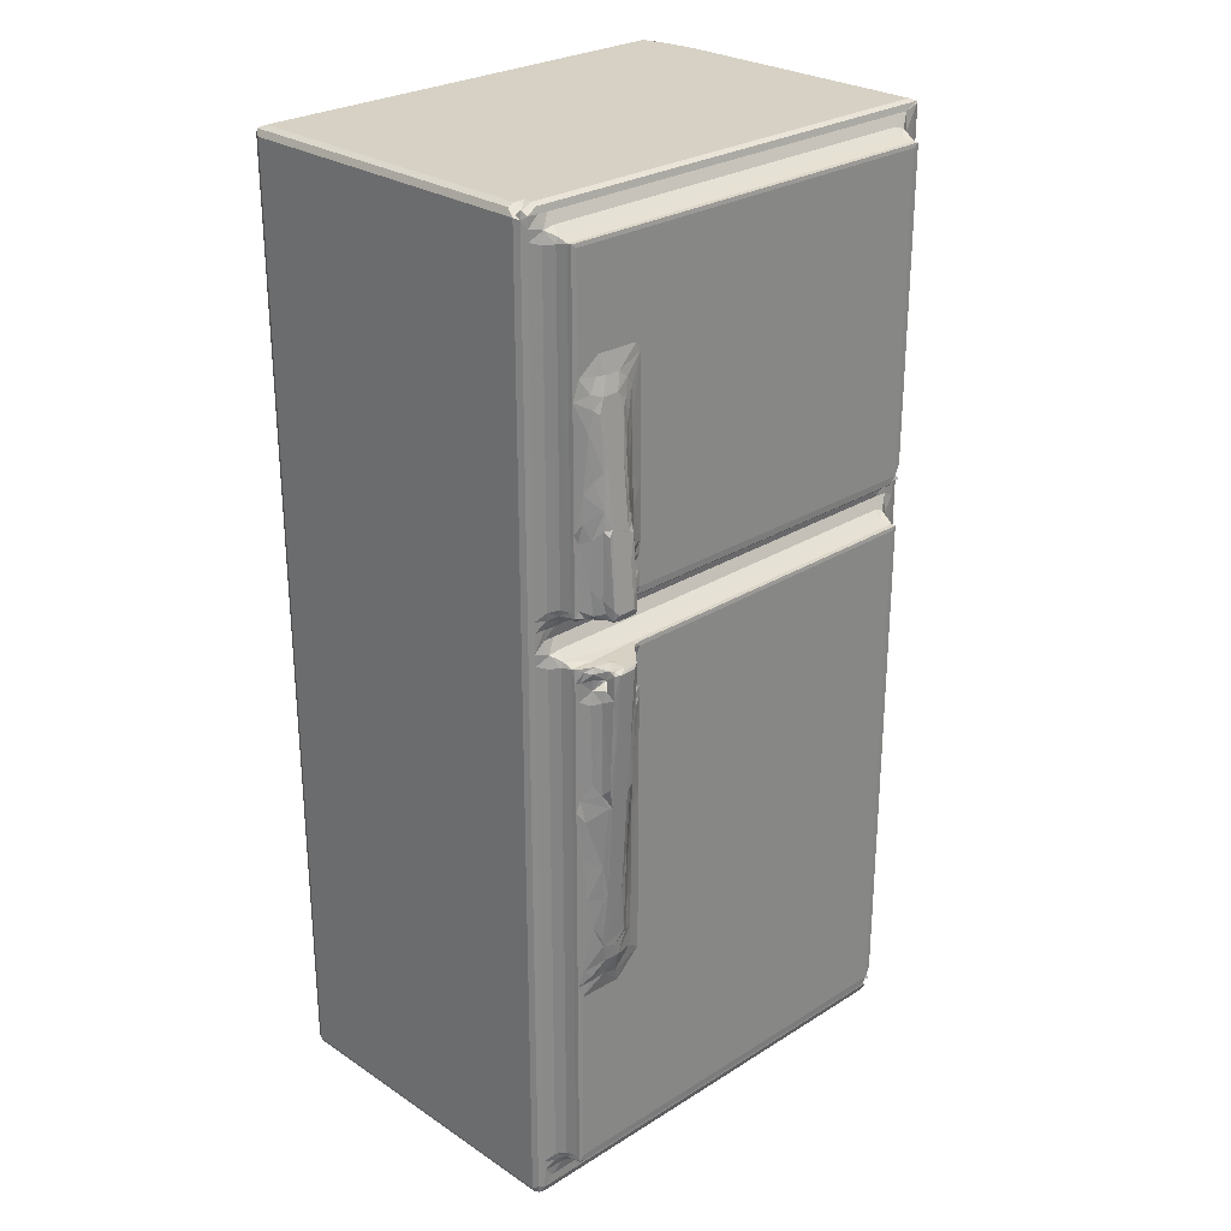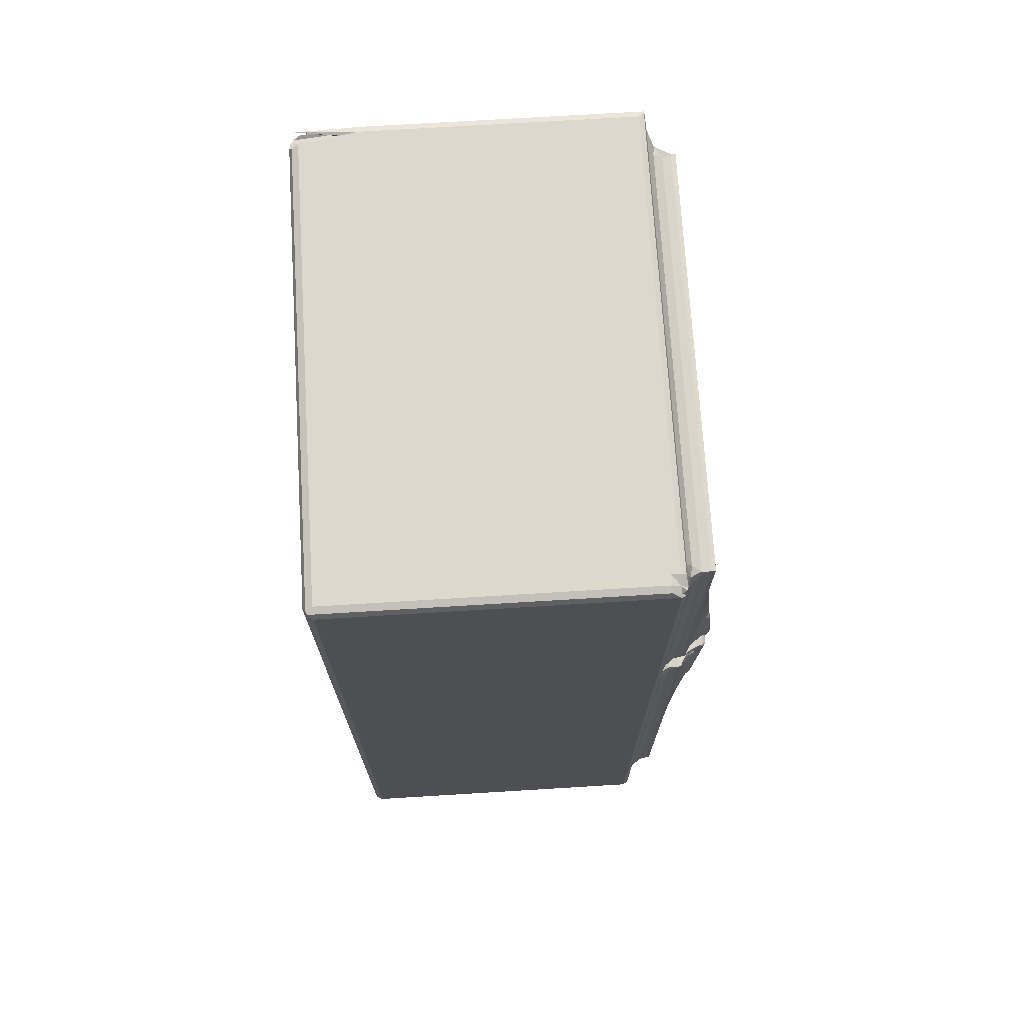
<metadata>
{"format":"obj","ext":"obj","renderer":"f3d","projection":"perspective","resolution":1024,"background":"white","views":[{"elev":26.8,"azim":-44.2,"up":"+Z"},{"elev":72.1,"azim":-93.5,"up":"+Z"}]}
</metadata>
<code>
v 2.025 -25.97 3.167
v 1.846 -24.81 3.022
v 1.973 -25.69 3.504
v 2.322 -26 3.505
v 2.47 -25.97 3.009
v 2.321 -25.69 2.762
v 2.023 -25.96 17.16
v 0.318 -23.84 0.2636
v 0.2117 -23.35 0.1757
v -0.0004886 -23.53 0.6002
v 0.2118 -23.89 0.8121
v 0.6716 -24 0.5996
v 0.9016 -23.89 0.1756
v 0.6719 -23.53 -0.0004944
v 0.7546 -24.02 1.999
v 1.38 -24 1.272
v 0.6718 -24 2.759
v 1.775 -25.02 3.504
v 2.321 -25.16 2.761
v 1.355 -24.26 2.636
v 1.329 -24.39 3.256
v 2.082 -24.52 2.512
v 1.38 -24.07 2.016
v 2.123 -24.14 2.016
v 0.2117 -0.4296 0.1757
v 31.05 -26 3.504
v 30.64 -25.97 3.009
v 31.05 -25.69 2.762
v 5.493 -26 16.16
v 31.73 -24 1.275
v 33.33 -24 0.5986
v 33.33 -23.53 -0.0004979
v 31.05 -25.16 2.761
v 33.16 -23.89 0.1757
v 2.369 -26 16.23
v 2.456 -26.15 18.3
v 2.979 -26.43 21.36
v 3.162 -26.14 17.28
v 2.97 -26.26 17.71
v 4.038 -26.26 17.47
v 3.632 -26.62 19.88
v 3.92 -26.52 18.63
v 5.075 -26.19 17.15
v 4.668 -26.61 19.48
v 4.998 -26.54 18.58
v 3.512 -26.65 20.51
v 3.796 -26.89 23.81
v 3.526 -26.79 23.48
v 5.418 -26.64 20.3
v 5.014 -26.88 23.64
v 2.615 -26.26 23.67
v 2.023 -25.97 30.11
v 2.531 -26.22 26.52
v 1.978 -25.7 39.98
v 2.524 -26.27 29.31
v 3.444 -26.85 25.86
v 3.604 -27.21 30.31
v 4.985 -27.39 31
v 2.317 -26.01 30.86
v 2.321 -26 37.72
v 3.774 -27.34 30.36
v 3.284 -26.92 31.22
v 3.512 -27.4 31.7
v 3.243 -27.01 37.69
v 3.8 -27.68 35.28
v 2.893 -26.53 31.86
v 5.014 -27.63 34.67
v 1.329 -24.39 39.7
v 1.775 -25.02 39.83
v 0.6719 -24 39.95
v 6.116 -26.11 17.39
v 7.307 -26 17.81
v 6.359 -26.2 18.47
v 6.385 -26.24 20
v 5.799 -26.44 20.1
v 5.894 -26.49 23.22
v 5.396 -26.81 23.97
v 6.473 -26.22 24.55
v 5.881 -26.56 26.19
v 7.331 -26 29.92
v 5.396 -26.94 26.78
v 5.904 -26.65 29.14
v 6.485 -26.23 28.44
v 5.373 -27.23 30.95
v 5.884 -26.78 31.7
v 6.495 -26.3 31.87
v 5.429 -27.39 31.52
v 5.423 -27.55 34.89
v 5.899 -26.84 34.73
v 7.329 -26 32.85
v 7.346 -26 36.2
v 2.023 -25.97 39.09
v 2.352 -26.04 39
v 2.04 -25.93 39.98
v 2.526 -26.22 39.72
v 3.529 -27.71 37.98
v 2.813 -26.45 37.45
v 4.979 -27.98 39.72
v 3.454 -27.18 38.47
v 3.962 -26.95 38.71
v 3.816 -27.16 39.06
v 3.437 -27.17 39.25
v 3.525 -27.76 39.7
v 3.821 -27.98 39.73
v 3.524 -27.35 39.89
v 3.021 -26.43 38.41
v 3.714 -26.68 38.81
v 2.948 -26.46 39.13
v 2.927 -26.58 39.59
v 3.466 -26.59 39.01
v 5.248 -26.95 38.71
v 5.435 -27.28 39.13
v 5.049 -26.68 38.81
v 4.663 -26.71 39.06
v 2.027 -25.97 43.37
v 1.848 -24.81 43.23
v 1.973 -25.69 43.69
v 2.341 -26.03 43.76
v 2.675 -26.18 43.19
v 2.321 -25.69 43
v 2.321 -26 48.13
v 3.627 -27.65 39.91
v 3.591 -25.89 40
v 3.098 -26.48 39.98
v 4.29 -26.74 40
v 4.37 -27.79 39.99
v 5.315 -27.81 39.99
v 3.547 -27.68 43.33
v 3.525 -27.13 43.2
v 3.38 -27.23 43.66
v 3.537 -27.75 43.96
v 3.83 -27.93 43.67
v 3.962 -27.77 43.22
v 3.816 -27.34 43
v 3.259 -27.06 44.51
v 3.786 -27.38 48.98
v 2.927 -26.58 43.46
v 3.196 -26.41 43.08
v 3.206 -25.89 43
v 2.821 -26.46 45.2
v 3.816 -26.65 43
v 4.975 -27.93 43.68
v 5.212 -27.76 43.21
v 5.026 -27.61 46.7
v 5 -27.34 43
v 5.386 -26.19 43
v 2.024 -25.97 48.74
v 2.484 -26.21 49.35
v 2.538 -26.22 51.18
v 3.361 -27.06 48.89
v 3.519 -27.41 48.58
v 2.891 -26.54 48.26
v 5.394 -27.44 48.27
v 5.011 -27.41 48.61
v 3.458 -27.04 50.07
v 3.798 -26.89 53.61
v 3.057 -26.59 51.96
v 3.541 -26.9 52.48
v 5.04 -26.95 52.95
v 2.024 -25.97 56.87
v 2.831 -26.37 54.88
v 2.464 -26 58.14
v 3.491 -26.64 55.9
v 3.175 -26.45 56.2
v 3.846 -26.55 56.87
v 3.09 -26.28 57.14
v 3.673 -26.16 58.08
v 5.359 -26.65 55.87
v 4.996 -26.54 56.89
v 4.371 -26.26 57.96
v 5.398 -26.25 57.98
v 0.6154 -23.98 40.74
v 0.672 -24 42.18
v 0.672 -24 42.93
v 1.938 -25.03 40.22
v 1.528 -24.29 40.51
v 2.222 -24.39 40.71
v 1.38 -24 41.44
v 2.123 -24 41.44
v 1.38 -24.07 42.19
v 1.355 -24.26 42.83
v 2.123 -24.14 42.21
v 2.063 -24.51 42.72
v 1.775 -25.02 43.69
v 2.321 -25.16 43
v 1.329 -24.39 43.43
v -0.0004915 -0.6554 67.4
v 0.672 -24 65.98
v 0.2119 -23.89 67.28
v -0.0004068 -23.53 67.4
v 5.389 -27.72 38.3
v 5.635 -27.05 36.21
v 5.942 -26.65 35.48
v 6.496 -26.38 35.49
v 5.942 -26.66 36.23
v 6.022 -26.43 37.37
v 6.537 -26.2 36.23
v 6.586 -26 36.98
v 7.33 -26 36.98
v 5.644 -27.07 37.73
v 5.52 -27.33 38.34
v 5.411 -27.76 39.62
v 5.731 -26.6 38.5
v 6.586 -26 38.46
v 5.892 -26.69 39.77
v 5.675 -26.52 39.24
v 6.537 -26.11 39.26
v 6.565 -26.2 39.95
v 7.398 -26 39.69
v 5.731 -26.66 39.99
v 7.179 -25.69 40
v 7.33 -25.97 39.98
v 5.394 -27.78 43.38
v 5.595 -27.23 43.66
v 5.602 -27.22 44.75
v 5.408 -27.64 45.43
v 5.937 -26.58 43.77
v 5.861 -26.48 43.15
v 6.501 -26.19 43.72
v 7.107 -25.97 43.22
v 6.799 -25.69 43
v 5.942 -26.66 45.17
v 5.942 -26.65 45.91
v 6.586 -26 45.16
v 6.537 -26.2 45.91
v 7.33 -26 43.7
v 7.263 -26 44.8
v 7.33 -26 45.9
v 7.365 -26 46.79
v 31.05 -26 39.72
v 31.05 -26 43.69
v 31.05 -25.69 43
v 5.434 -27.25 48.85
v 5.892 -26.83 46.66
v 5.887 -26.73 49.44
v 6.514 -26.36 46.66
v 6.49 -26.29 49.29
v 5.382 -27.1 49.97
v 6.487 -26.22 51.3
v 5.386 -26.85 53.22
v 5.882 -26.57 52.56
v 7.331 -26 50.49
v 6.461 -26.22 54.74
v 5.859 -26.49 55.08
v 7.305 -26 58.61
v 5.694 -26.46 56.28
v 6.457 -26.2 56.82
v 6.001 -26.27 57.47
v 6.976 -25.02 40.23
v 31.73 -24 41.44
v 31.09 -24.14 42.21
v 30.84 -24.52 42.73
v 31.05 -25.16 43
v 31.13 -24.39 40.71
v 2.323 -26 65.75
v 1.977 -25.69 66.03
v 2.024 -25.97 66.01
v 3.946 -26 59.28
v 1.329 -24.39 65.74
v 1.775 -25.02 65.87
v 0.672 -24 66.73
v 1.932 -25.02 66.26
v 1.528 -24.29 66.55
v 2.223 -24.39 66.74
v 0.6693 -23.98 67.44
v 0.3179 -23.84 67.87
v 0.2119 -23.53 67.5
v 0.6717 -23.53 67.67
v 0.2117 -22.93 67.82
v 0.6717 -22.93 68
v 1.38 -24 67.4
v 1.38 -23.53 68
v 1.38 -23.89 67.82
v 1.379 -22.93 68
v 2.124 -24 67.4
v 0.2103 -0.3161 67.82
v 33.33 -23.53 68
v 16.31 -12.15 68
v 6.991 -26 59.23
v 32.62 -24 67.4
v -0.000492 -0.6554 0.5998
v 0.6719 -0.6556 -0.0004733
v 0.3305 -0.2014 0.1783
v 0.6706 -0.0004364 0.5986
v 0.2116 -0.2035 0.6003
v 33.65 -0.2054 0.1743
v 33.33 -0.00025 0.5991
v 0.6716 7.568e-05 67.4
v 19.62 -0.0004133 28.19
v 7.257 -0.000435 49.77
v 0.2118 -0.2033 67.4
v 32.62 -0.0004839 66.73
v 0.6714 -0.6557 68
v 0.4413 -0.2035 67.82
v 32.62 -0.6554 68
v 31.09 -24.14 2.016
v 30.84 -24.52 2.513
v 31.26 -25.63 3.009
v 31.51 -25.95 3.132
v 31.47 -25.63 3.504
v 31.63 -25.16 3.507
v 31.46 -25.18 2.999
v 31.47 -25.97 4.247
v 31.63 -25.69 4.247
v 31.96 -24.52 3.505
v 31.72 -24.39 2.76
v 31.84 -24.07 2.016
v 33.84 -23.84 0.2637
v 33.61 -23.53 0.5997
v 33.39 -23.53 0.1757
v 33.79 -23.89 1.272
v 34 -23.53 1.271
v 34 -22.93 0.5996
v 33.79 -22.93 0.1756
v 34 -22.93 1.271
v 32.58 -24.07 2.76
v 33.31 -24 3.132
v 32.54 -24.14 3.504
v 33.79 -0.6556 0.1756
v 34 -0.6554 0.5991
v 31.63 -25.69 39.71
v 31.46 -25.97 39.98
v 32.54 -24.14 39.95
v 31.63 -25.16 39.85
v 31.96 -24.52 39.84
v 33.32 -24 41.05
v 34 -23.53 43.2
v 34 -13.98 26.66
v 31.44 -25.66 40.01
v 30.64 -25.97 43.22
v 31.05 -26 65.75
v 31.26 -25.63 43.22
v 31.51 -25.95 43.33
v 31.47 -25.63 43.69
v 31.63 -25.16 43.7
v 31.46 -25.18 43.21
v 31.47 -25.97 44.41
v 31.63 -25.69 44.41
v 31.46 -25.97 66.01
v 31.63 -25.69 65.74
v 31.09 -25.02 40.23
v 31.79 -24.49 40.52
v 31.84 -24.07 42.19
v 31.72 -24.39 42.95
v 31.96 -24.52 43.69
v 32.59 -24.01 41.4
v 32.58 -24.07 42.94
v 33.32 -24 43.3
v 32.54 -24.14 43.68
v 34 -23.53 67.4
v 33.79 -23.89 67.4
v 31.63 -25.15 65.88
v 31.97 -24.52 65.88
v 32.54 -24.14 66.13
v 33.33 -24 66.73
v 31.44 -25.65 66.03
v 31.13 -24.39 66.74
v 31.09 -25.02 66.26
v 33.79 -23.89 67.82
v 31.79 -24.49 66.55
v 33.65 -23.95 67.7
v 34 -4.655 67.4
v 33.33 -0.6555 -0.0004918
v 33.79 -0.2034 0.3875
v 34 -0.6554 66.73
v 33.33 3.061e-05 66.73
v 33.79 -0.2036 66.48
v 32.37 -0.2034 67.82
v 32.62 0.0001063 67.4
v 33.33 -4.655 68
v 33.79 -4.879 67.82
v 33.33 -4 67.4
v 33.1 -4.203 67.82
v 33.79 -4.204 67.19
v 33.68 -0.3055 67.74
f 1 3 2
f 1 5 4
f 1 6 5
f 1 2 6
f 1 7 3
f 1 4 7
f 8 10 9
f 8 11 10
f 8 12 11
f 8 13 12
f 8 14 13
f 8 9 14
f 11 12 15
f 12 16 15
f 11 15 17
f 2 3 18
f 2 19 6
f 2 21 20
f 2 18 21
f 2 22 19
f 2 20 22
f 15 16 23
f 15 20 17
f 15 23 20
f 16 24 23
f 23 22 20
f 23 24 22
f 17 20 21
f 9 10 25
f 9 25 14
f 5 26 4
f 5 27 26
f 5 6 27
f 27 6 28
f 4 26 29
f 12 30 16
f 16 30 24
f 13 31 12
f 13 14 32
f 12 31 30
f 6 19 28
f 28 19 33
f 19 22 33
f 13 34 31
f 13 32 34
f 7 4 35
f 7 36 37
f 35 38 7
f 7 38 39
f 35 40 38
f 35 29 40
f 7 39 36
f 39 42 36
f 39 38 42
f 36 42 41
f 29 43 40
f 38 40 42
f 40 45 42
f 40 43 45
f 42 45 44
f 36 41 37
f 46 37 41
f 46 41 47
f 46 48 37
f 46 47 48
f 42 44 41
f 41 44 49
f 41 50 47
f 41 49 50
f 7 37 51
f 7 52 3
f 7 51 52
f 52 51 53
f 52 54 3
f 52 53 55
f 48 51 37
f 51 56 53
f 48 56 51
f 48 47 56
f 53 56 55
f 56 47 57
f 47 50 58
f 52 55 59
f 52 59 60
f 57 55 56
f 57 47 61
f 57 59 55
f 57 62 59
f 57 61 62
f 47 58 61
f 63 62 61
f 63 64 62
f 63 61 65
f 59 62 66
f 59 66 60
f 62 64 66
f 61 58 65
f 65 58 67
f 18 68 21
f 17 21 68
f 3 69 18
f 18 69 68
f 11 17 70
f 3 54 69
f 17 68 70
f 4 29 35
f 29 71 43
f 29 72 71
f 43 73 45
f 45 73 74
f 43 71 73
f 71 72 73
f 49 44 75
f 45 75 44
f 45 74 75
f 49 75 76
f 75 74 76
f 73 72 74
f 29 26 72
f 49 76 77
f 50 49 77
f 76 74 78
f 77 76 79
f 76 78 79
f 74 72 78
f 78 72 80
f 77 79 81
f 50 77 81
f 81 79 82
f 79 78 83
f 79 83 82
f 78 80 83
f 81 82 84
f 50 81 84
f 50 84 58
f 84 82 85
f 82 83 86
f 82 86 85
f 83 80 86
f 58 84 87
f 58 87 67
f 67 87 88
f 84 85 87
f 87 89 88
f 87 85 89
f 85 86 89
f 86 80 90
f 80 91 90
f 52 92 54
f 52 60 92
f 92 60 93
f 92 94 54
f 92 95 94
f 92 93 95
f 63 96 64
f 63 65 96
f 60 66 97
f 64 97 66
f 65 67 98
f 96 99 64
f 99 101 100
f 99 102 101
f 96 102 99
f 96 103 102
f 96 104 103
f 96 65 104
f 103 105 102
f 60 106 93
f 60 97 106
f 99 107 106
f 99 100 107
f 64 106 97
f 64 99 106
f 93 106 108
f 93 109 95
f 93 108 109
f 102 109 108
f 102 105 109
f 102 110 101
f 102 108 110
f 106 110 108
f 106 107 110
f 100 101 111
f 65 98 104
f 111 101 112
f 100 111 107
f 111 113 107
f 101 110 114
f 107 114 110
f 101 114 112
f 107 113 114
f 115 117 116
f 115 119 118
f 115 120 119
f 115 116 120
f 115 118 121
f 103 122 105
f 103 104 122
f 94 123 54
f 94 124 123
f 95 124 94
f 95 109 124
f 105 125 124
f 105 124 109
f 124 125 123
f 122 126 105
f 104 126 122
f 104 127 126
f 104 98 127
f 105 126 125
f 126 127 125
f 125 127 123
f 128 130 129
f 128 131 130
f 128 132 131
f 128 133 132
f 128 134 133
f 128 129 134
f 131 135 130
f 131 132 136
f 119 137 118
f 119 138 137
f 119 139 138
f 119 120 139
f 118 137 140
f 129 137 138
f 129 130 137
f 129 141 134
f 129 138 141
f 130 140 137
f 130 135 140
f 138 139 141
f 118 140 121
f 133 142 132
f 133 143 142
f 133 134 143
f 132 142 144
f 143 134 145
f 132 144 136
f 134 146 145
f 134 141 146
f 141 139 146
f 115 147 117
f 115 121 147
f 147 121 148
f 147 148 149
f 131 150 135
f 131 151 150
f 131 136 151
f 151 136 150
f 121 140 152
f 135 150 140
f 150 152 140
f 121 152 148
f 144 153 136
f 136 153 154
f 148 152 155
f 148 155 149
f 150 155 152
f 150 136 155
f 155 136 156
f 149 155 157
f 155 158 157
f 155 156 158
f 136 159 156
f 136 154 159
f 147 160 117
f 147 161 160
f 147 149 161
f 149 157 161
f 158 161 157
f 158 163 161
f 158 156 163
f 161 164 160
f 163 165 164
f 163 164 161
f 160 164 166
f 160 166 162
f 164 165 166
f 166 165 167
f 156 165 163
f 156 159 168
f 165 168 169
f 156 168 165
f 165 170 167
f 165 171 170
f 165 169 171
f 11 70 172
f 11 172 173
f 11 173 174
f 54 175 69
f 175 177 176
f 69 176 68
f 69 175 176
f 70 176 172
f 70 68 176
f 172 176 178
f 176 179 178
f 176 177 179
f 172 180 173
f 172 178 180
f 173 181 174
f 173 180 181
f 178 182 180
f 178 179 182
f 180 183 181
f 180 182 183
f 116 117 184
f 116 185 120
f 116 186 181
f 116 184 186
f 116 183 185
f 116 181 183
f 174 181 186
f 54 123 175
f 120 185 139
f 139 185 146
f 11 174 188
f 11 189 10
f 11 188 189
f 174 186 188
f 189 190 10
f 88 192 191
f 67 88 191
f 67 191 98
f 88 89 193
f 89 86 194
f 89 194 193
f 88 195 192
f 88 193 195
f 192 195 196
f 193 197 195
f 193 194 197
f 195 198 196
f 195 197 198
f 86 91 194
f 86 90 91
f 194 91 197
f 197 199 198
f 197 91 199
f 191 192 200
f 191 200 201
f 191 112 202
f 191 201 112
f 111 112 201
f 98 191 202
f 192 196 200
f 200 203 201
f 200 196 203
f 111 203 113
f 111 201 203
f 196 204 203
f 196 198 204
f 112 205 202
f 112 206 205
f 112 114 206
f 113 206 114
f 113 203 206
f 203 207 206
f 203 204 207
f 206 208 205
f 206 207 208
f 198 209 204
f 198 199 209
f 199 91 209
f 204 209 207
f 207 209 208
f 98 202 127
f 202 210 127
f 202 205 210
f 127 211 123
f 127 210 211
f 210 208 211
f 205 208 210
f 208 212 211
f 208 209 212
f 213 143 214
f 143 213 142
f 213 214 215
f 213 215 216
f 142 213 216
f 142 216 144
f 143 217 214
f 143 218 217
f 145 218 143
f 145 146 218
f 214 217 215
f 218 219 217
f 218 220 219
f 218 221 220
f 218 146 221
f 215 217 222
f 215 223 216
f 215 222 223
f 217 224 222
f 217 219 224
f 222 225 223
f 222 224 225
f 220 226 219
f 219 226 227
f 219 227 224
f 224 228 225
f 224 227 228
f 227 226 229
f 91 230 209
f 220 231 226
f 220 221 232
f 209 230 212
f 144 216 153
f 154 153 233
f 216 223 234
f 216 234 235
f 223 236 234
f 223 225 236
f 234 236 235
f 216 235 153
f 153 235 233
f 235 236 237
f 225 229 236
f 225 228 229
f 228 227 229
f 236 229 237
f 233 235 238
f 154 233 238
f 154 238 159
f 235 237 239
f 238 241 240
f 238 235 241
f 159 238 240
f 235 239 241
f 237 229 242
f 237 242 239
f 229 231 242
f 241 239 243
f 240 241 244
f 241 243 244
f 239 242 243
f 243 242 245
f 240 244 168
f 159 240 168
f 168 244 246
f 168 246 169
f 244 247 246
f 244 243 247
f 169 246 248
f 169 248 171
f 246 247 248
f 243 245 247
f 247 245 248
f 226 231 229
f 242 231 245
f 123 211 175
f 211 249 175
f 175 249 177
f 177 250 179
f 179 251 182
f 182 251 183
f 179 250 251
f 251 252 183
f 146 185 221
f 221 185 253
f 185 252 253
f 185 183 252
f 249 254 177
f 177 254 250
f 221 253 232
f 160 162 255
f 160 256 117
f 160 257 256
f 160 255 257
f 166 167 162
f 162 167 258
f 167 170 258
f 170 171 258
f 162 258 255
f 184 259 186
f 188 186 259
f 117 260 184
f 117 256 260
f 184 260 259
f 189 188 261
f 256 262 260
f 262 264 263
f 260 263 259
f 260 262 263
f 188 263 261
f 188 259 263
f 189 261 265
f 266 268 267
f 266 265 268
f 189 267 190
f 189 266 267
f 189 265 266
f 267 270 269
f 267 268 270
f 190 267 269
f 261 271 265
f 261 263 271
f 265 272 268
f 265 273 272
f 265 271 273
f 268 274 270
f 268 272 274
f 263 275 271
f 263 264 275
f 271 275 273
f 269 270 276
f 190 269 276
f 273 277 272
f 190 187 10
f 190 276 187
f 248 245 171
f 171 279 258
f 171 245 279
f 258 279 255
f 279 245 255
f 272 277 274
f 264 280 275
f 275 280 273
f 25 282 14
f 25 10 281
f 14 282 32
f 283 285 284
f 25 285 283
f 25 281 285
f 25 283 282
f 283 287 286
f 283 284 287
f 282 283 286
f 10 187 281
f 281 187 285
f 285 288 284
f 284 290 289
f 285 291 288
f 187 291 285
f 288 290 284
f 276 270 293
f 270 274 293
f 274 278 293
f 291 294 288
f 291 276 294
f 276 293 294
f 187 276 291
f 293 295 294
f 290 288 292
f 293 278 295
f 30 296 24
f 24 296 22
f 33 22 297
f 296 297 22
f 27 298 26
f 27 28 298
f 299 301 300
f 299 302 301
f 298 300 26
f 298 299 300
f 298 302 299
f 298 28 302
f 300 304 303
f 300 301 304
f 26 300 303
f 28 33 302
f 302 305 301
f 302 306 305
f 33 306 302
f 33 297 306
f 30 307 296
f 296 306 297
f 296 307 306
f 308 309 31
f 308 310 309
f 34 308 31
f 34 310 308
f 34 32 310
f 31 312 311
f 31 309 312
f 310 313 309
f 310 314 313
f 32 314 310
f 309 315 312
f 309 313 315
f 307 316 306
f 307 30 316
f 30 317 316
f 30 31 317
f 306 318 305
f 306 316 318
f 316 317 318
f 31 311 317
f 314 319 313
f 32 319 314
f 72 26 80
f 26 230 80
f 303 304 321
f 26 303 230
f 303 321 322
f 230 303 322
f 304 301 321
f 305 318 323
f 318 317 323
f 321 301 324
f 301 305 324
f 324 305 325
f 323 317 326
f 311 312 327
f 317 311 326
f 305 323 325
f 312 315 327
f 315 328 327
f 315 320 328
f 91 80 230
f 212 329 211
f 212 322 329
f 230 322 212
f 220 330 231
f 220 232 330
f 245 231 331
f 211 329 249
f 330 332 231
f 330 232 332
f 333 335 334
f 333 336 335
f 332 334 231
f 332 333 334
f 332 336 333
f 332 232 336
f 334 338 337
f 334 335 338
f 231 334 337
f 337 338 339
f 231 337 339
f 339 338 340
f 329 341 249
f 249 341 254
f 321 329 322
f 321 324 329
f 324 342 329
f 324 325 342
f 341 342 254
f 341 329 342
f 254 342 250
f 250 343 251
f 251 344 252
f 251 343 344
f 232 253 336
f 336 345 335
f 336 344 345
f 253 344 336
f 253 252 344
f 325 346 342
f 325 323 346
f 342 346 250
f 323 326 346
f 343 347 344
f 343 250 347
f 346 348 250
f 346 326 348
f 250 348 347
f 326 311 348
f 344 349 345
f 344 347 349
f 347 348 349
f 311 327 350
f 311 350 351
f 348 311 351
f 338 335 352
f 335 345 352
f 338 352 340
f 352 345 353
f 345 354 353
f 345 349 354
f 349 348 355
f 349 355 354
f 348 351 355
f 245 331 255
f 255 331 257
f 257 356 256
f 257 339 356
f 331 339 257
f 262 357 264
f 264 357 280
f 256 356 262
f 356 358 262
f 262 358 357
f 273 359 277
f 280 359 273
f 274 277 278
f 231 339 331
f 340 356 339
f 340 352 356
f 352 360 356
f 352 353 360
f 358 360 357
f 358 356 360
f 357 360 280
f 353 354 360
f 360 354 280
f 354 361 280
f 354 355 361
f 280 361 359
f 355 351 361
f 351 359 361
f 351 350 359
f 278 277 295
f 32 282 363
f 282 286 363
f 32 363 319
f 319 320 313
f 313 320 315
f 319 364 320
f 319 286 364
f 286 287 364
f 363 286 319
f 284 289 287
f 320 327 328
f 289 290 292
f 327 365 362
f 327 362 350
f 289 292 287
f 327 320 365
f 320 364 365
f 292 366 287
f 287 366 364
f 365 364 367
f 366 367 364
f 288 294 368
f 295 368 294
f 292 288 369
f 288 368 369
f 277 359 370
f 277 370 295
f 350 371 359
f 350 362 371
f 370 359 371
f 292 372 366
f 292 369 372
f 369 373 372
f 369 368 373
f 295 373 368
f 295 370 373
f 365 374 362
f 365 367 374
f 366 374 367
f 366 372 374
f 362 375 371
f 362 374 375
f 372 375 374
f 372 373 375
f 370 375 373
f 370 371 375

</code>
